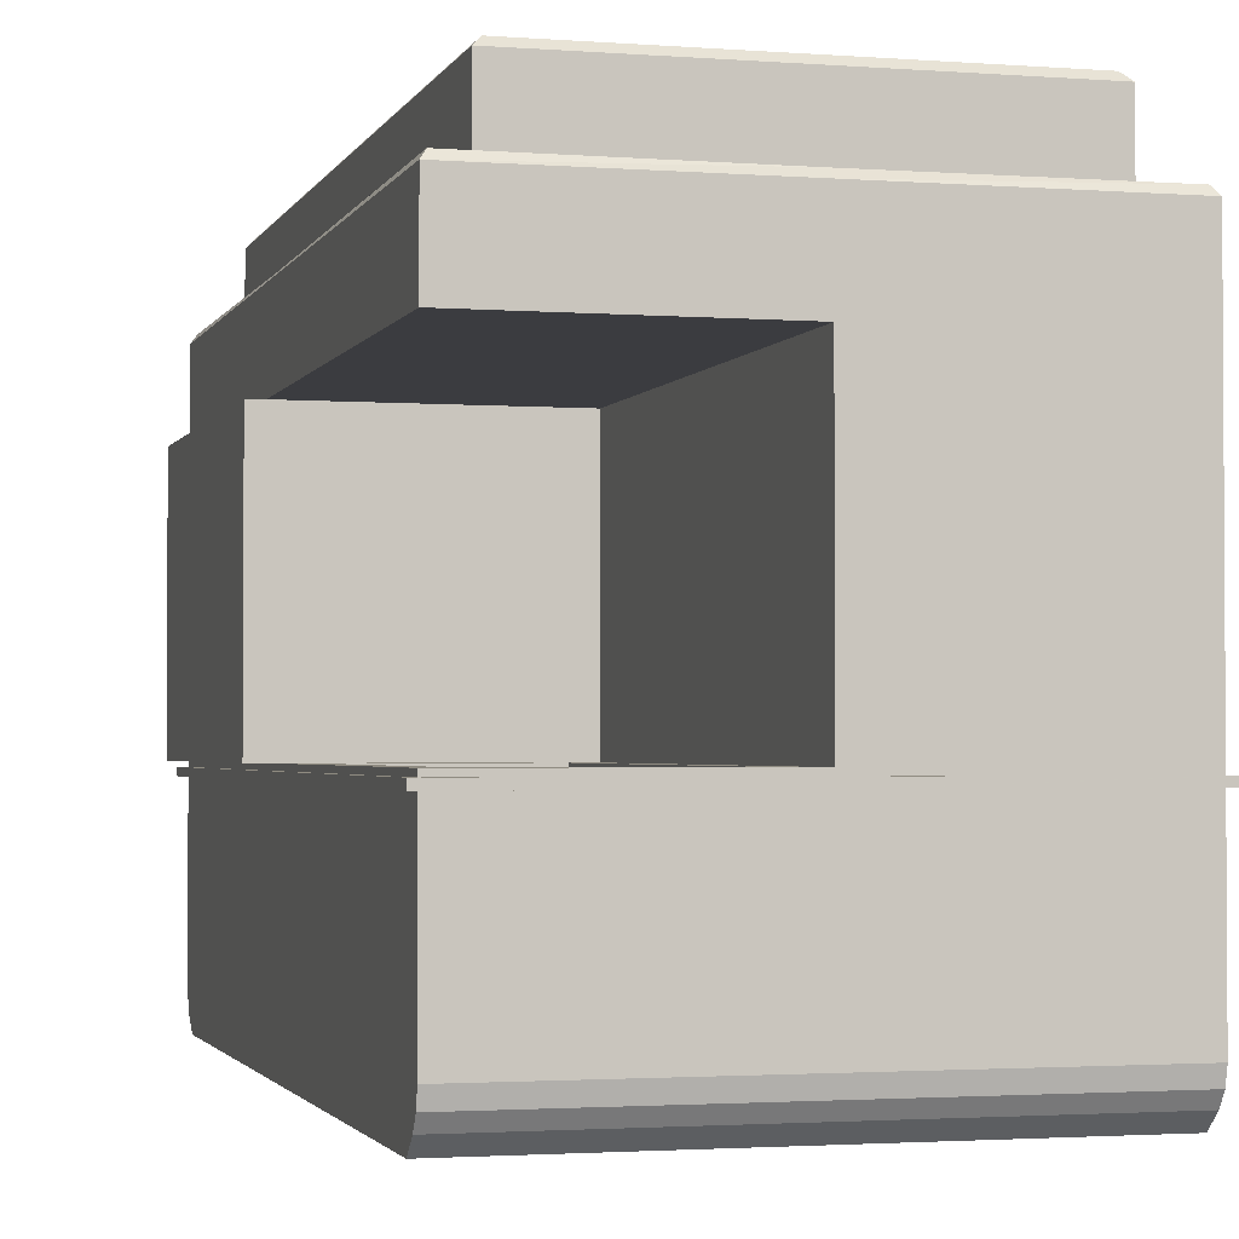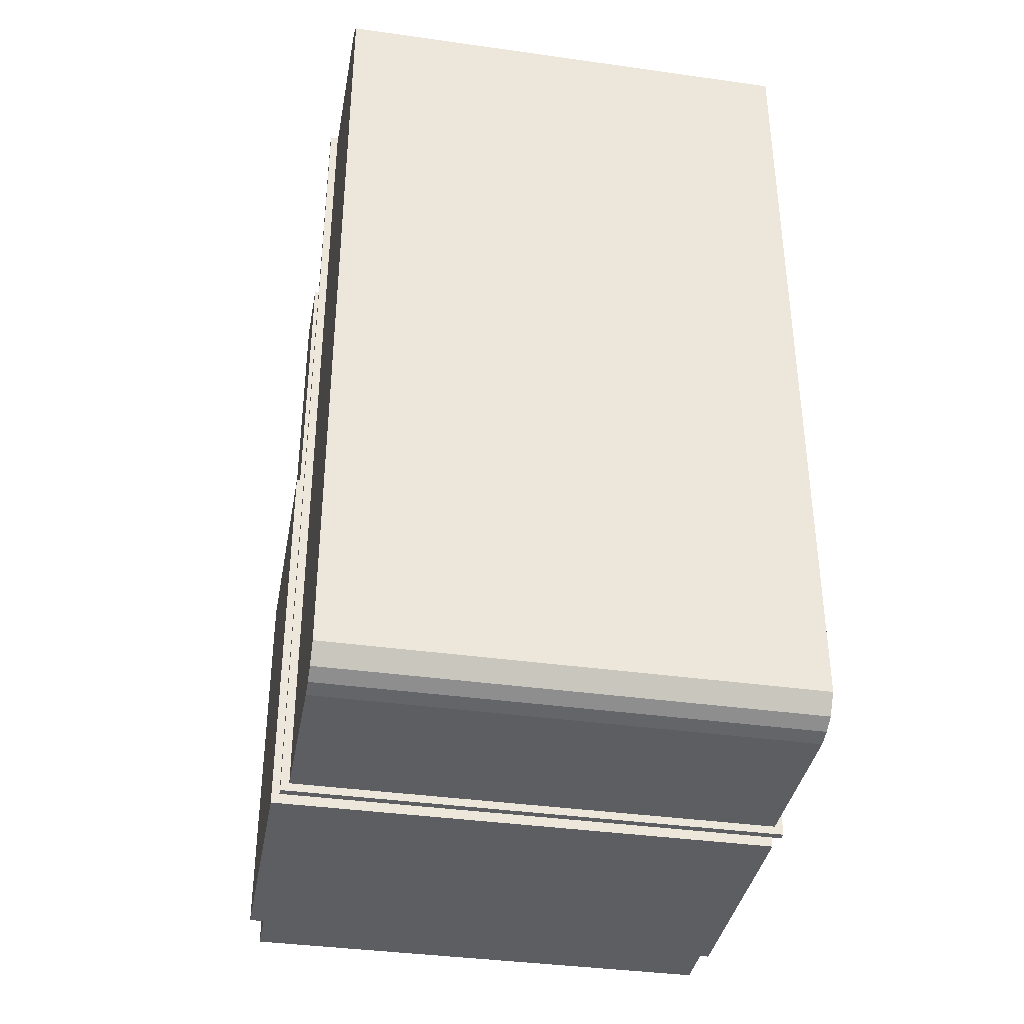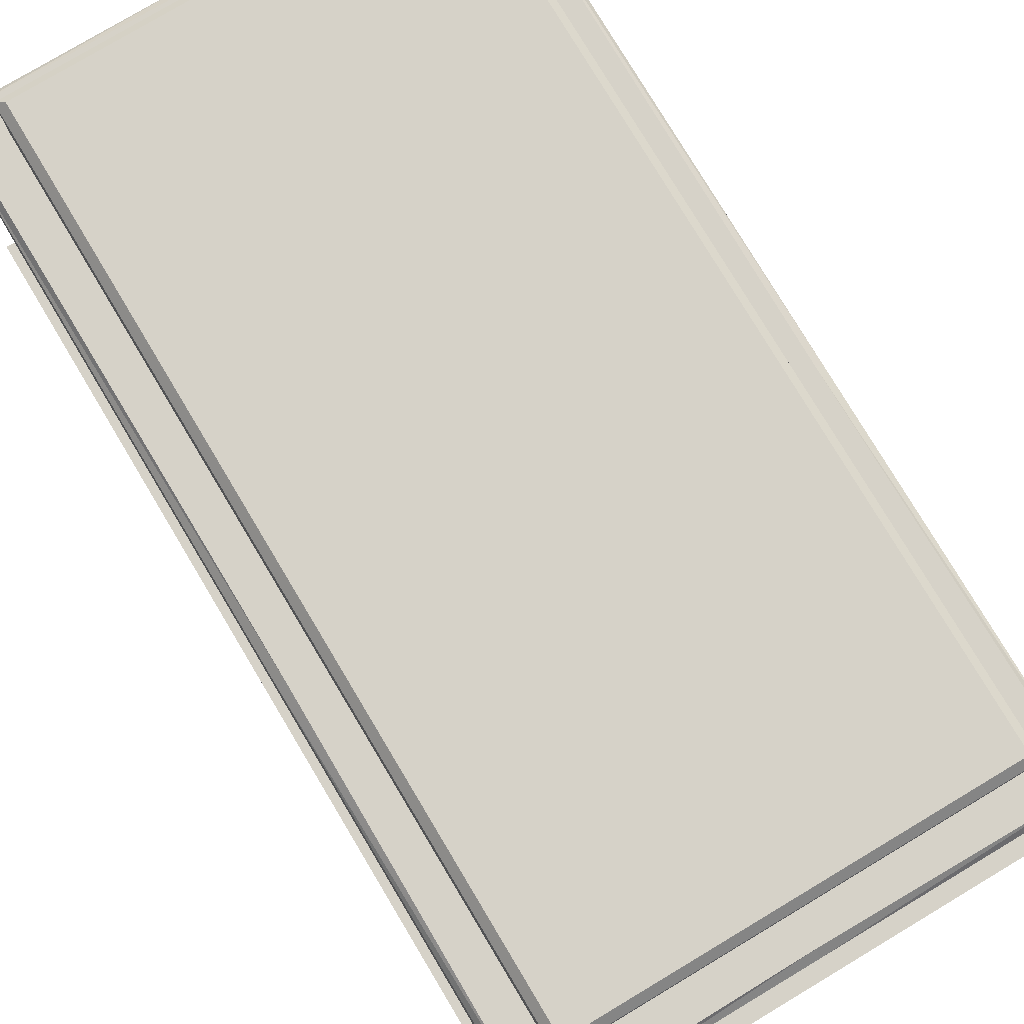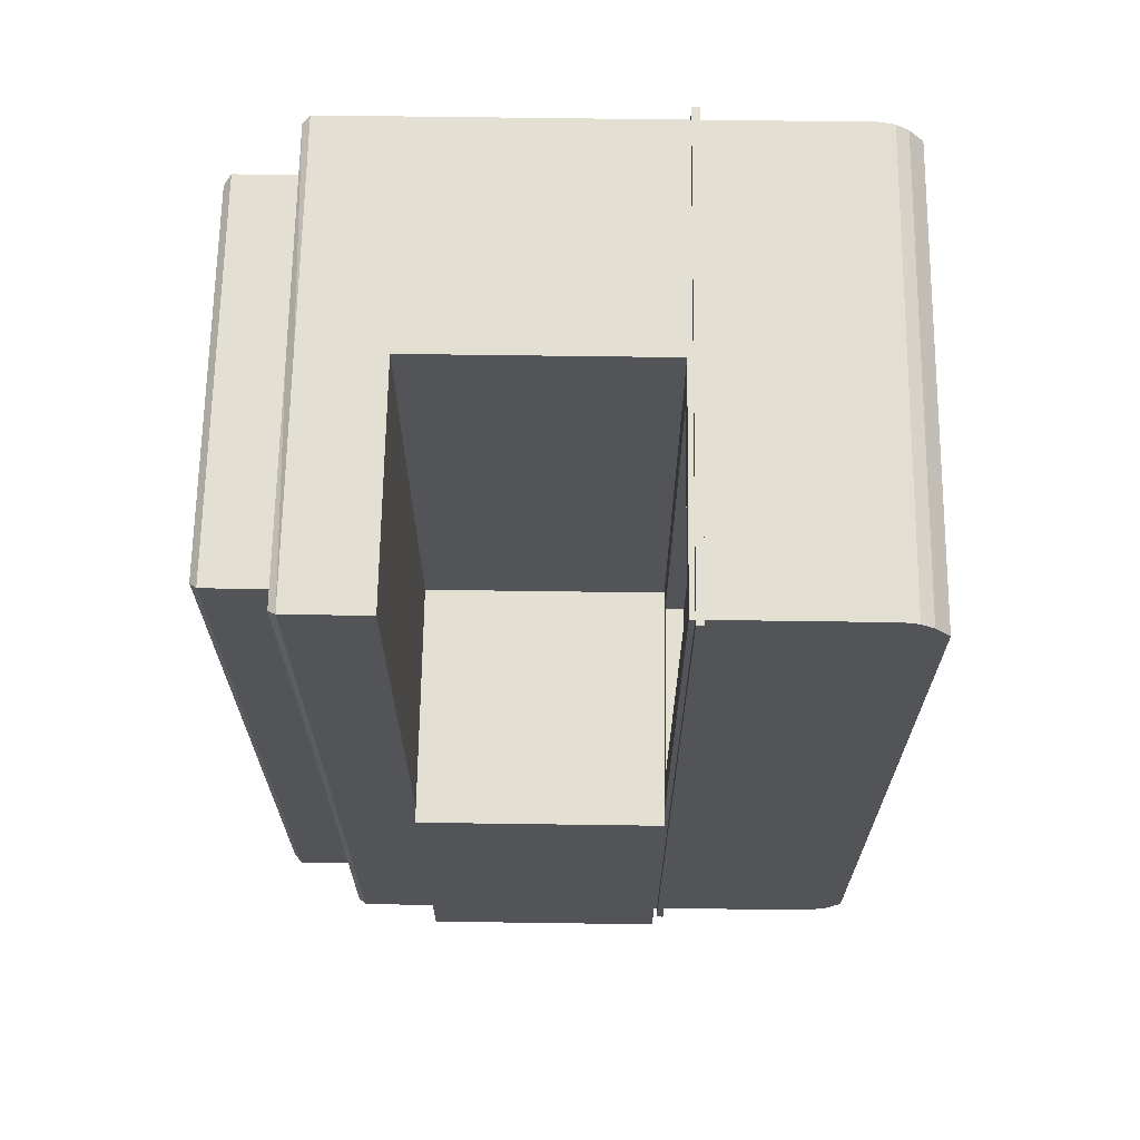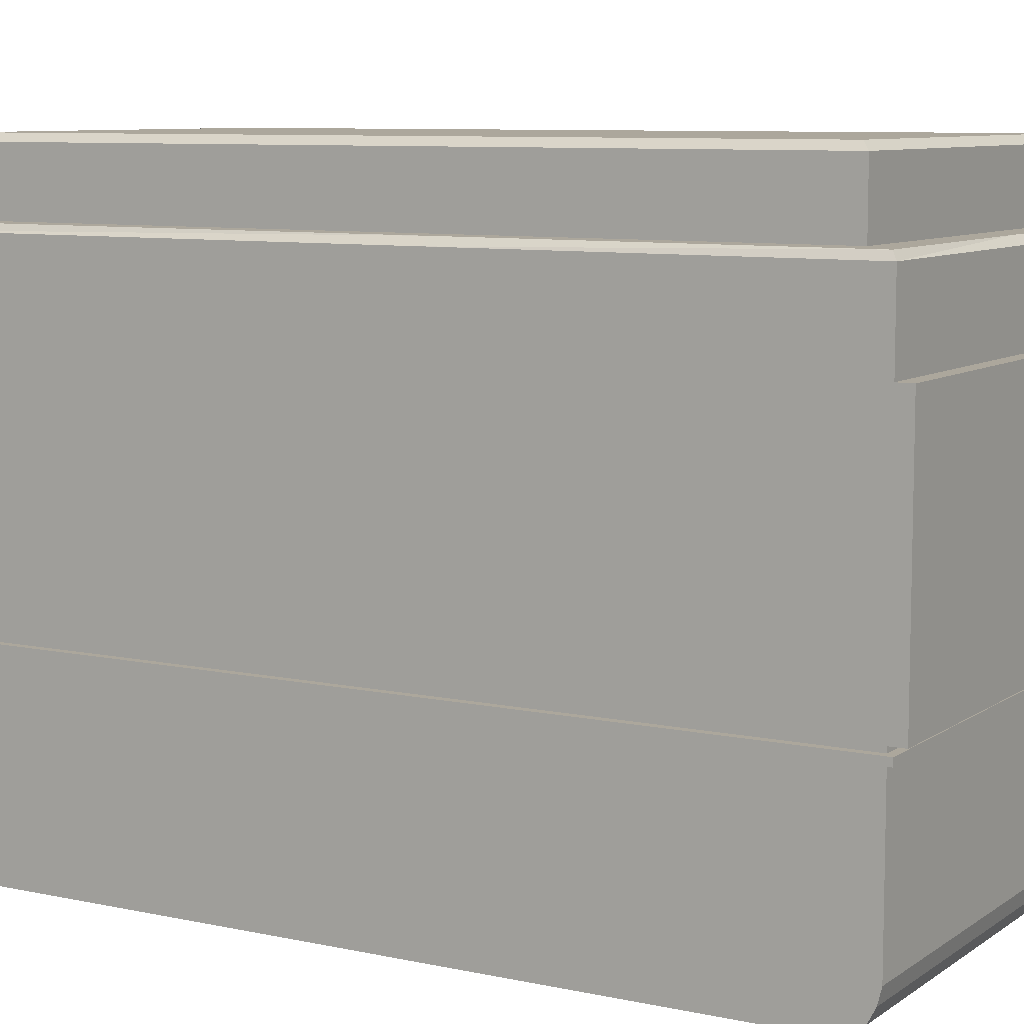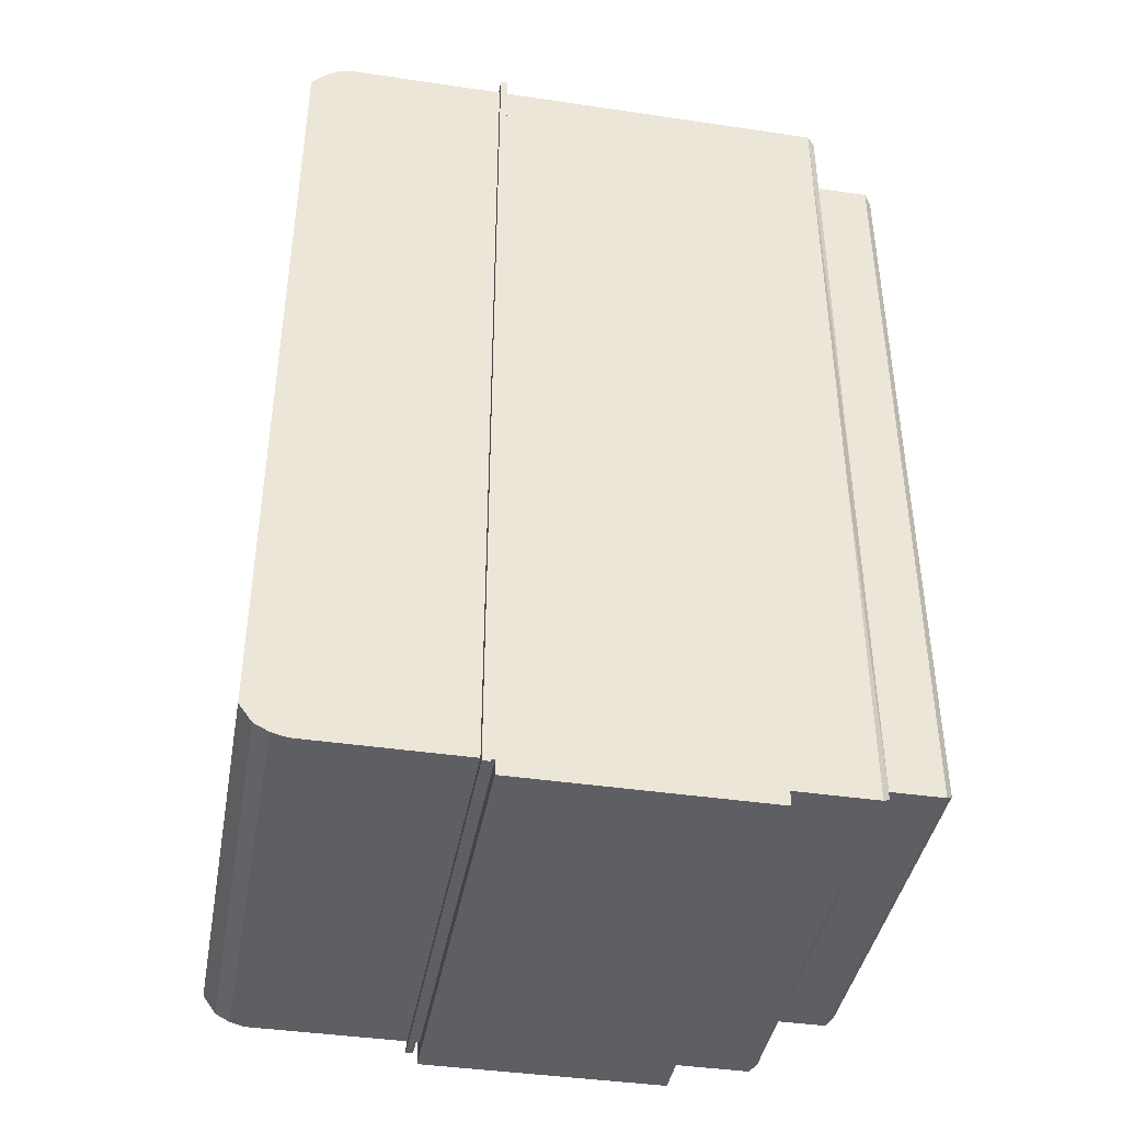
<metadata>
{"format":"obj","ext":"obj","renderer":"f3d","projection":"perspective","resolution":1024,"background":"white","views":[{"elev":-2.1,"azim":-15.2,"up":"+Y"},{"elev":-37.5,"azim":-10.2,"up":"+Z"},{"elev":78.0,"azim":149.1,"up":"+Y"},{"elev":66.7,"azim":-89.2,"up":"+Z"},{"elev":8.4,"azim":120.4,"up":"+Y"},{"elev":-41.1,"azim":79.8,"up":"+Z"}]}
</metadata>
<code>
v -0.8883 -1.143 1.478
v 0 -1.143 1.478
v 0.8883 -1.143 1.478
v -0.8883 -1.143 -0.3255
v 0 -1.143 -0.3255
v 0.8883 -1.143 -0.3255
v -0.8883 -1.143 -1.611
v 0 -1.143 -1.611
v 0.8883 -1.143 -1.611
v 0 0.5889 1.586
v -0.8883 0.5894 1.586
v 0.8883 0.5889 1.586
v 0.8883 0.5889 -0.3255
v 0.8883 0.5889 -1.722
v 0 0.5889 -1.722
v -0.8883 0.5894 -1.722
v -0.8883 0.5894 -0.3255
v 0 -0.3448 1.586
v -0.8883 -0.3448 1.586
v 0.8883 -0.3448 1.586
v 0.8883 -0.3448 -0.3255
v 0.8883 -0.3448 -1.722
v 0 -0.3448 -1.722
v -0.8883 -0.3448 -1.722
v -0.8883 -0.3448 -0.3255
v 0 0.5889 -0.3255
v 0 -0.3448 -0.3255
v -0.7477 0.9191 1.446
v -0.7477 0.9191 -0.3255
v 0 0.9191 1.446
v 0.7477 0.9191 1.446
v 0 0.9191 -1.581
v -0.7477 0.9191 -1.581
v 0.7477 0.9191 -0.3255
v 0.7477 0.9191 -1.581
v 0 1.188 -0.3255
v 0.8883 0.5889 -1.779
v 0 0.5889 -1.779
v 0 -0.3448 -1.779
v 0.8883 -0.3448 -1.779
v -0.9456 0.5894 -1.779
v -0.9456 -0.3448 -1.779
v -0.9456 0.5894 -0.3255
v -0.9456 -0.3448 -0.3255
v 0 -0.3638 1.586
v -0.8883 -0.3638 1.586
v 0.8883 -0.3638 1.586
v 0.8883 -0.3638 -0.3255
v 0.8883 -0.3638 -1.722
v 0 -0.3638 -1.722
v -0.8883 -0.3638 -1.722
v -0.8883 -0.3638 -0.3255
v 0 -0.3909 1.586
v -0.8883 -0.3909 1.586
v 0.8883 -0.3909 1.586
v 0.8883 -0.3909 -0.3255
v 0.8883 -0.3909 -1.722
v 0 -0.3909 -1.722
v -0.8883 -0.3909 -1.722
v -0.8883 -0.3909 -0.3255
v -0.9186 -0.3638 1.617
v 0 -0.3638 1.617
v 0 -0.3909 1.617
v -0.9186 -0.3909 1.617
v 0.9186 -0.3638 1.617
v 0.9186 -0.3909 1.617
v 0.9186 -0.3638 -0.3255
v 0.9186 -0.3909 -0.3255
v 0.9186 -0.3638 -1.752
v 0.9186 -0.3909 -1.752
v 0 -0.3638 -1.752
v 0 -0.3909 -1.752
v -0.9186 -0.3638 -1.752
v -0.9186 -0.3909 -1.752
v -0.9186 -0.3638 -0.3255
v -0.9186 -0.3909 -0.3255
v -0.7757 -0.3448 -0.2129
v -0.7757 -0.3448 1.474
v -0.1126 -0.3448 1.474
v -0.1126 -0.3448 -0.2129
v -0.1126 -0.4164 -0.2129
v -0.1126 -0.4164 1.474
v -0.7757 -0.4164 1.474
v -0.7757 -0.4164 -0.2129
v -0.9456 -0.2489 -1.683
v -0.9456 -0.2489 -0.4214
v -0.9456 0.4935 -0.4214
v -0.9456 0.4935 -1.683
v -0.9456 -0.2221 -1.656
v -0.9456 -0.2221 -0.4482
v -0.9456 0.4667 -0.4482
v -0.9456 0.4667 -1.656
v 0 -0.9807 1.586
v -0.8883 -0.9807 1.586
v 0.8883 -0.9807 1.586
v 0.8883 -0.9807 -0.3255
v 0.8883 -0.9807 -1.722
v 0 -0.9807 -1.722
v -0.8883 -0.9807 -1.722
v -0.8883 -0.9807 -0.3255
v 0 -1.039 1.573
v -0.8883 -1.039 1.573
v 0.8883 -1.039 1.573
v 0.8883 -1.039 -0.3255
v 0.8883 -1.039 -1.707
v 0 -1.039 -1.707
v -0.8883 -1.039 -1.707
v -0.8883 -1.039 -0.3255
v 0 -1.087 1.541
v -0.8883 -1.087 1.541
v 0.8883 -1.087 1.541
v 0.8883 -1.093 -0.3255
v 0.8883 -1.093 -1.679
v 0 -1.093 -1.679
v -0.8883 -1.093 -1.679
v -0.8883 -1.093 -0.3255
v -0.7199 1.188 1.418
v 0 1.188 1.418
v -0.7199 1.188 -0.3255
v -0.7477 1.161 1.446
v -0.7477 1.161 -0.3255
v 0 1.161 1.446
v 0.7199 1.188 1.418
v 0.7199 1.188 -0.3255
v 0.7477 1.161 -0.3255
v 0.7477 1.161 1.446
v 0 1.188 -1.553
v -0.7199 1.188 -1.553
v -0.7477 1.161 -1.581
v 0 1.161 -1.581
v 0.7199 1.188 -1.553
v 0.7477 1.161 -1.581
v 0 0.8914 1.586
v -0.8883 0.8914 1.586
v 0.8883 0.8914 1.586
v 0.8883 0.8914 -0.3255
v 0.8883 0.8914 -1.722
v 0 0.8914 -1.722
v -0.8883 0.8914 -1.722
v -0.8883 0.8914 -0.3255
v -0.8687 0.9191 1.567
v 0 0.9191 1.559
v -0.8605 0.9191 -0.3255
v 0.8687 0.9191 1.567
v 0.8605 0.9191 -0.3255
v 0 0.9191 -1.694
v -0.8687 0.9191 -1.702
v 0.8687 0.9191 -1.702
g Group30755
f 18 20 12 10
f 20 21 13 12
g Group22150
f 21 22 14 13
g Group9085
f 1 2 109 110
f 2 3 111 109
f 3 6 112 111
f 6 9 113 112
f 9 8 114 113
f 8 7 115 114
f 7 4 116 115
f 4 1 110 116
f 4 5 2 1
f 5 6 3 2
f 7 8 5 4
f 8 9 6 5
g Group30755
f 27 18 10 26
f 17 25 27 26
f 11 17 26 10
g Group22150
f 40 39 38 37
f 14 22 40 37
f 15 14 37 38
f 22 23 39 40
f 39 42 41 38
f 16 15 38 41
f 23 24 42 39
f 17 16 41 43
g Group30755
f 25 17 43 44
g Group22150
f 24 25 44 42
g Group30755
f 46 45 18 19
f 45 47 20 18
f 47 48 21 20
g Group22150
f 48 49 22 21
f 49 50 23 22
f 50 51 24 23
f 51 52 25 24
g Group30755
f 52 46 19 25
f 64 63 62 61
f 45 46 61 62
f 54 53 63 64
f 63 66 65 62
f 47 45 62 65
f 53 55 66 63
f 66 68 67 65
f 48 47 65 67
f 55 56 68 66
g Group22150
f 68 70 69 67
f 49 48 67 69
f 56 57 70 68
f 70 72 71 69
f 50 49 69 71
f 57 58 72 70
f 72 74 73 71
f 51 50 71 73
f 58 59 74 72
f 74 76 75 73
f 52 51 73 75
f 59 60 76 74
g Group30755
f 76 64 61 75
f 46 52 75 61
f 60 54 64 76
g Group1728
f 77 25 19 78
f 78 19 18 79
f 79 18 27 80
f 80 27 25 77
g Group30755
f 84 83 82 81
f 80 77 84 81
f 79 80 81 82
f 78 79 82 83
f 77 78 83 84
g Group1728
f 85 42 44 86
f 86 44 43 87
f 87 43 41 88
f 88 41 42 85
f 89 85 86 90
f 90 86 87 91
f 91 87 88 92
f 92 88 85 89
g Group5187
f 89 90 91 92
g Group22150
f 100 94 54 60
f 99 100 60 59
f 98 99 59 58
f 97 98 58 57
f 96 97 57 56
f 95 96 56 55
f 93 95 55 53
f 94 93 53 54
g Group9085
f 102 101 93 94
f 101 103 95 93
f 103 104 96 95
f 104 105 97 96
f 105 106 98 97
f 106 107 99 98
f 107 108 100 99
f 108 102 94 100
f 110 109 101 102
f 109 111 103 101
f 111 112 104 103
f 112 113 105 104
f 113 114 106 105
f 114 115 107 106
f 115 116 108 107
f 116 110 102 108
g Group15662
f 117 118 36 119
f 29 28 120 121
f 28 30 122 120
f 118 123 124 36
f 31 34 125 126
f 30 31 126 122
f 119 36 127 128
f 33 29 121 129
f 32 33 129 130
f 36 124 131 127
f 35 32 130 132
f 34 35 132 125
f 121 120 117 119
f 118 117 120 122
f 122 126 123 118
f 124 123 126 125
f 119 128 129 121
f 128 127 130 129
f 125 132 131 124
f 127 131 132 130
g Group22150
f 11 10 133 134
f 10 12 135 133
f 12 13 136 135
f 13 14 137 136
f 14 15 138 137
f 15 16 139 138
f 16 17 140 139
f 17 11 134 140
g Group15662
f 28 141 142 30
f 29 143 141 28
f 30 142 144 31
f 31 144 145 34
f 32 146 147 33
f 33 147 143 29
f 34 145 148 35
f 35 148 146 32
f 146 148 137 138
f 147 146 138 139
f 143 147 139 140
f 141 143 140 134
f 134 133 142 141
f 133 135 144 142
f 135 136 145 144
f 136 137 148 145

</code>
